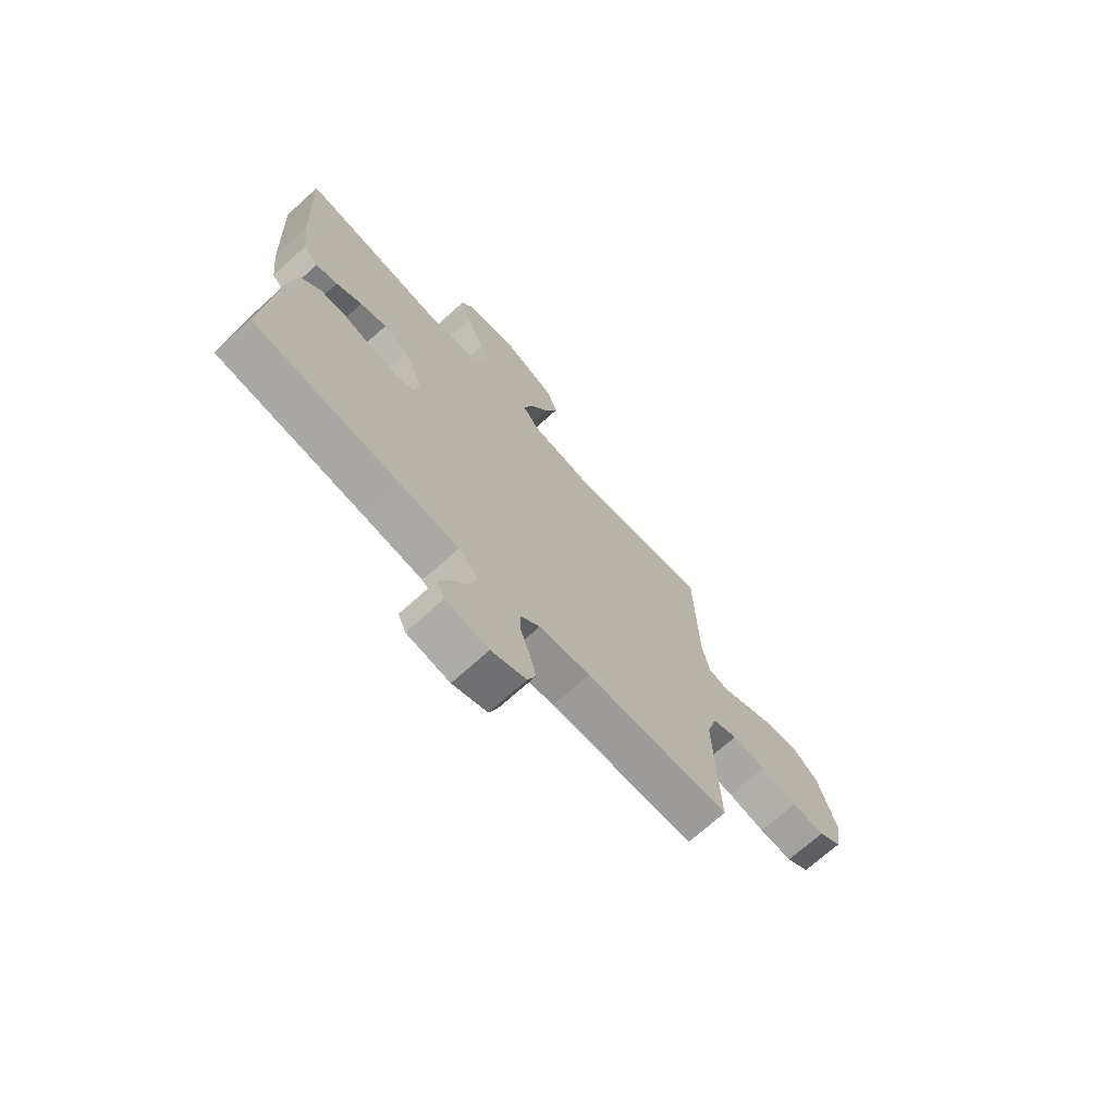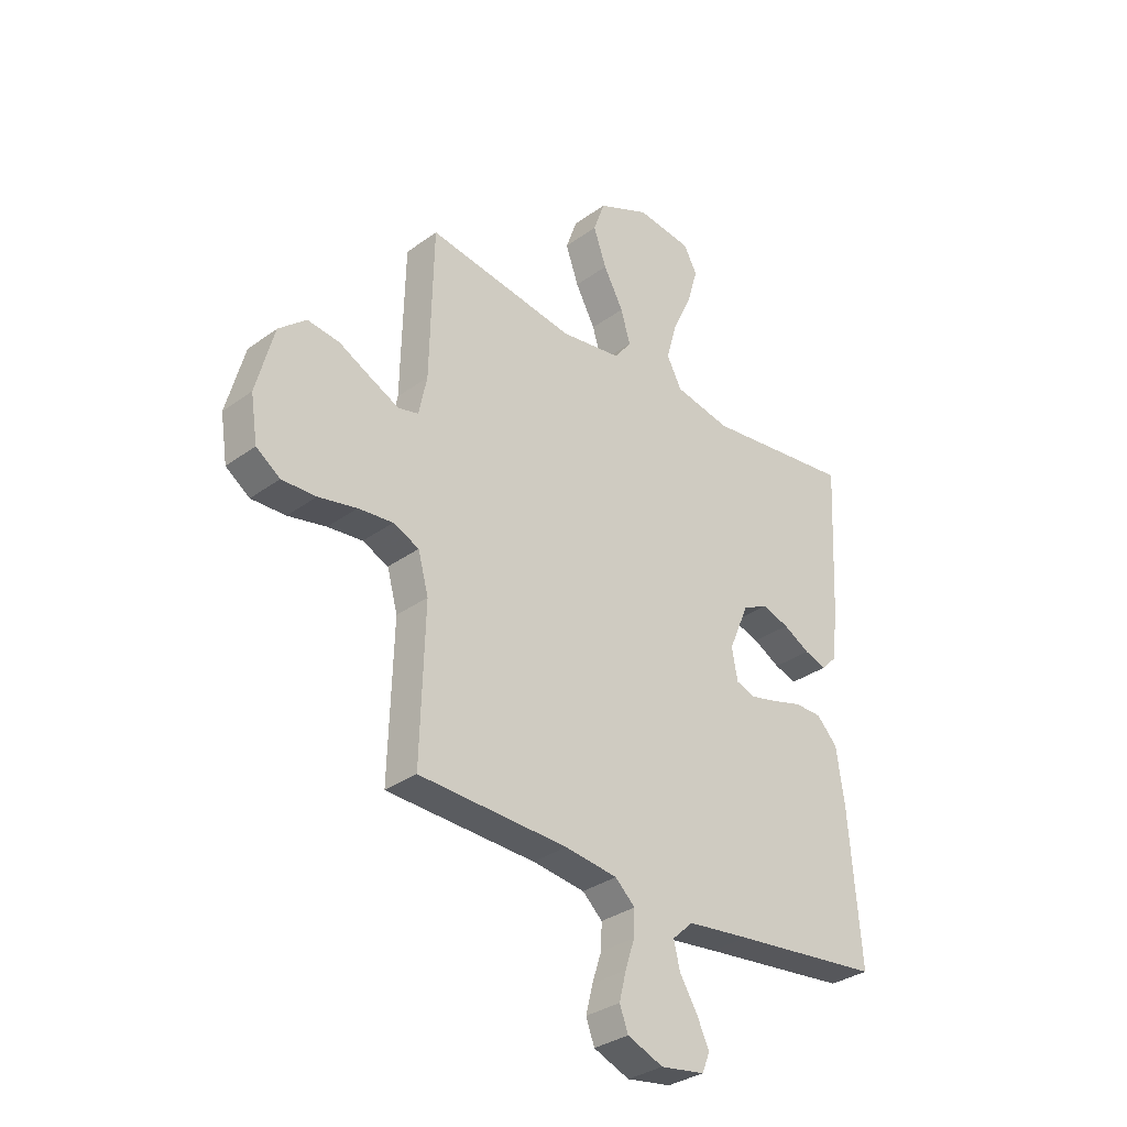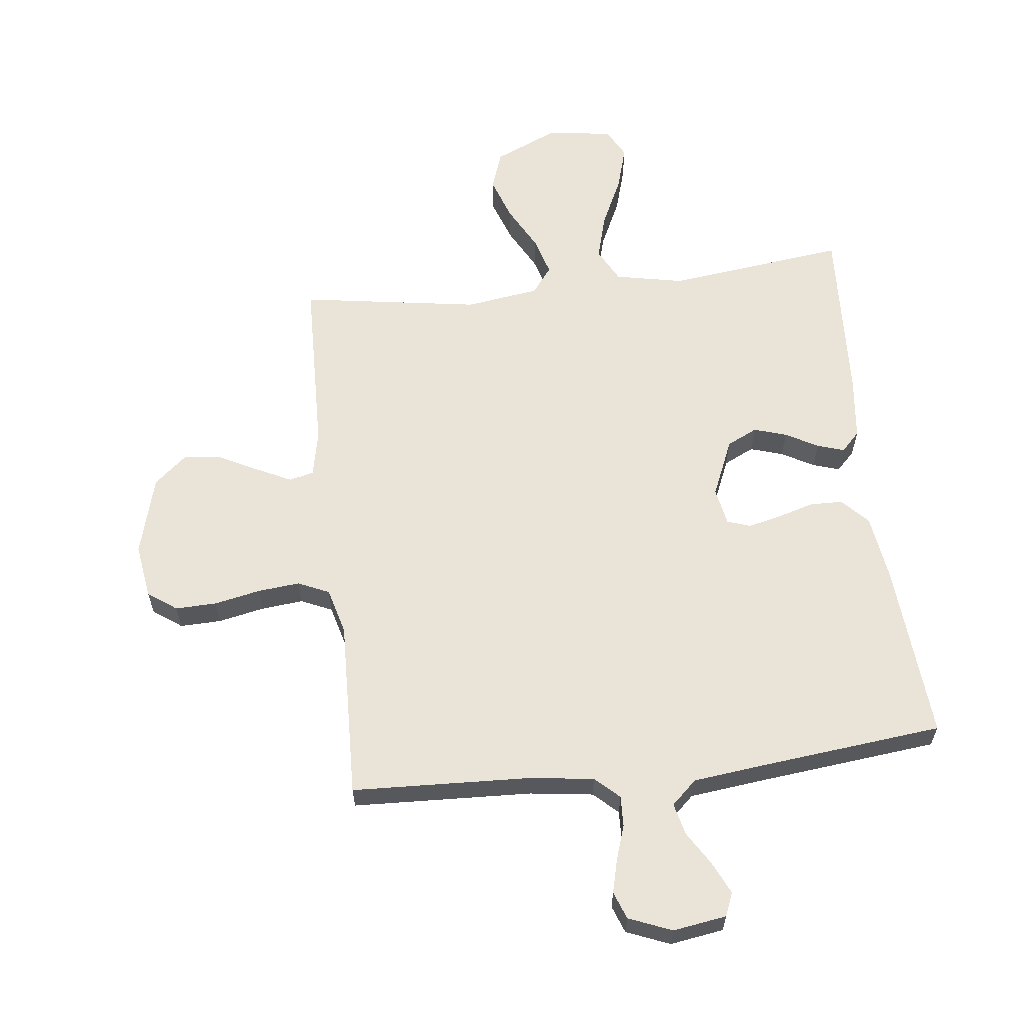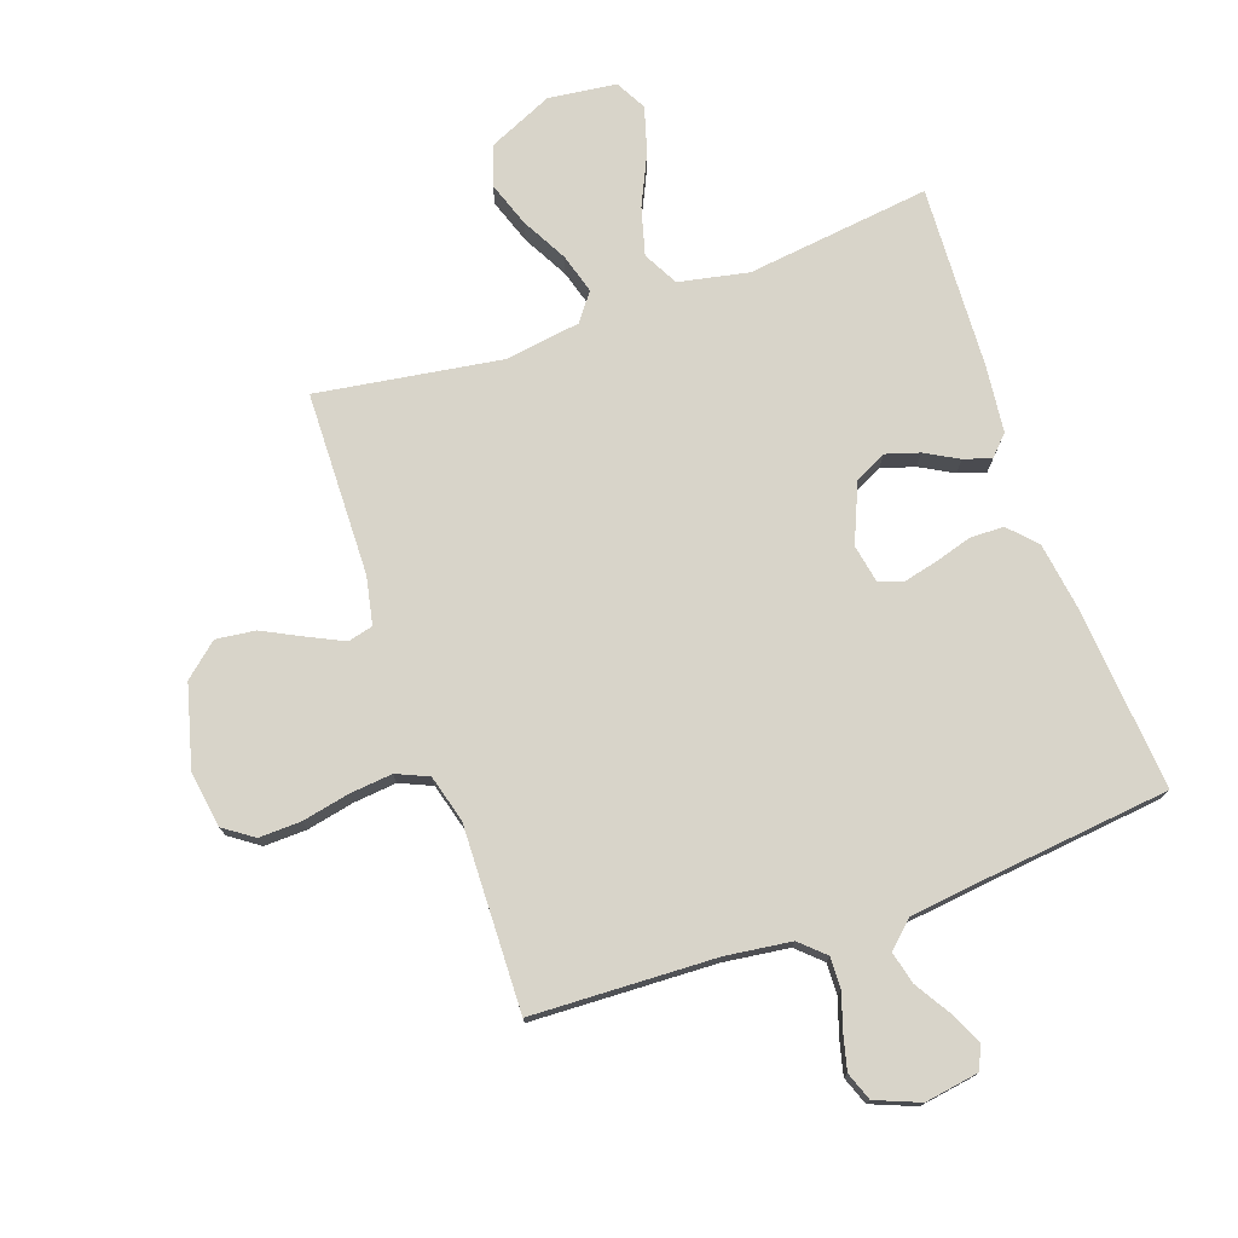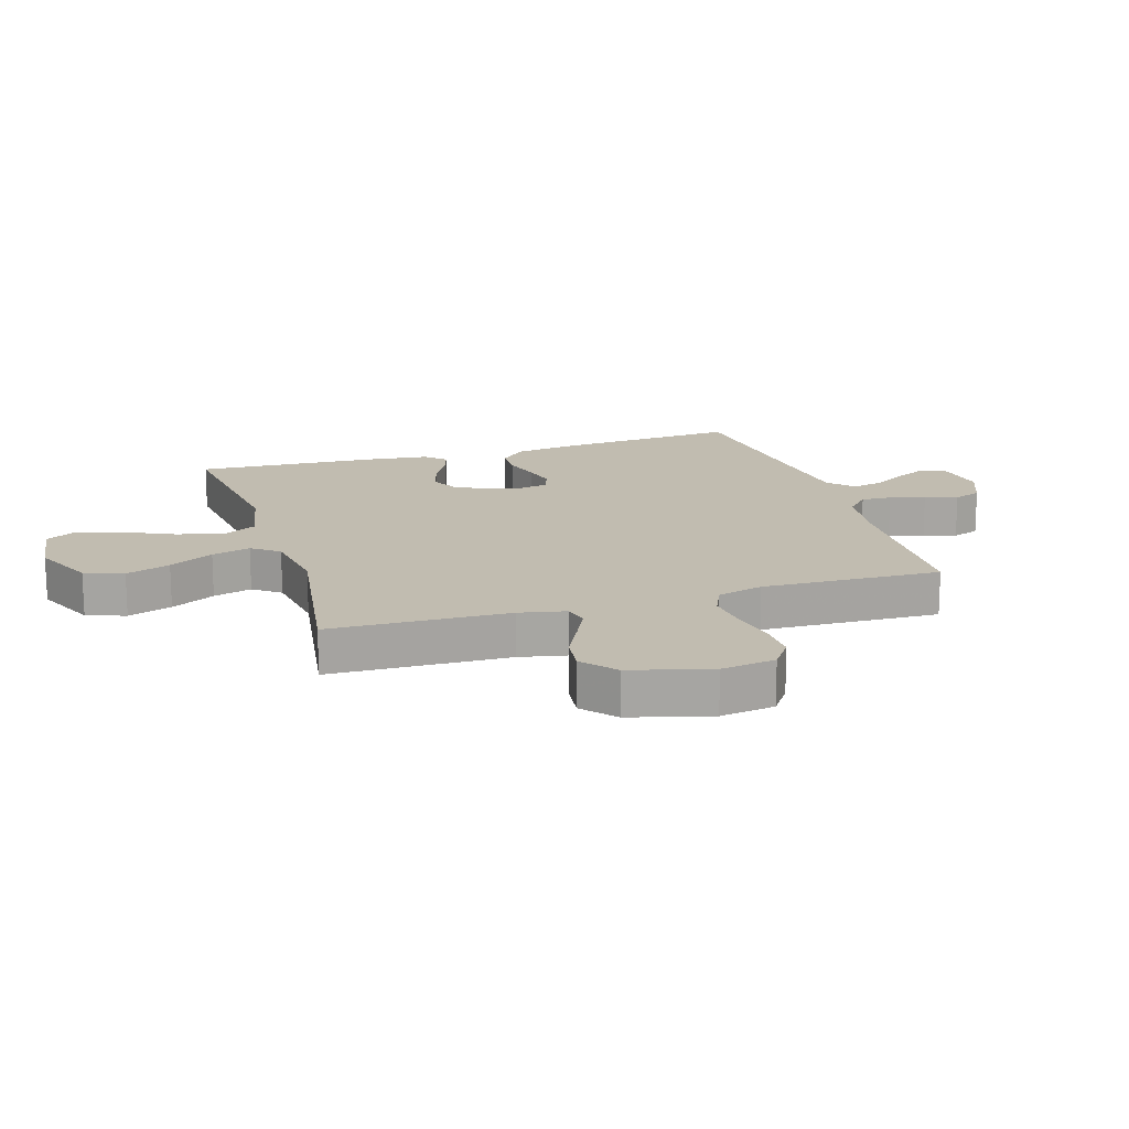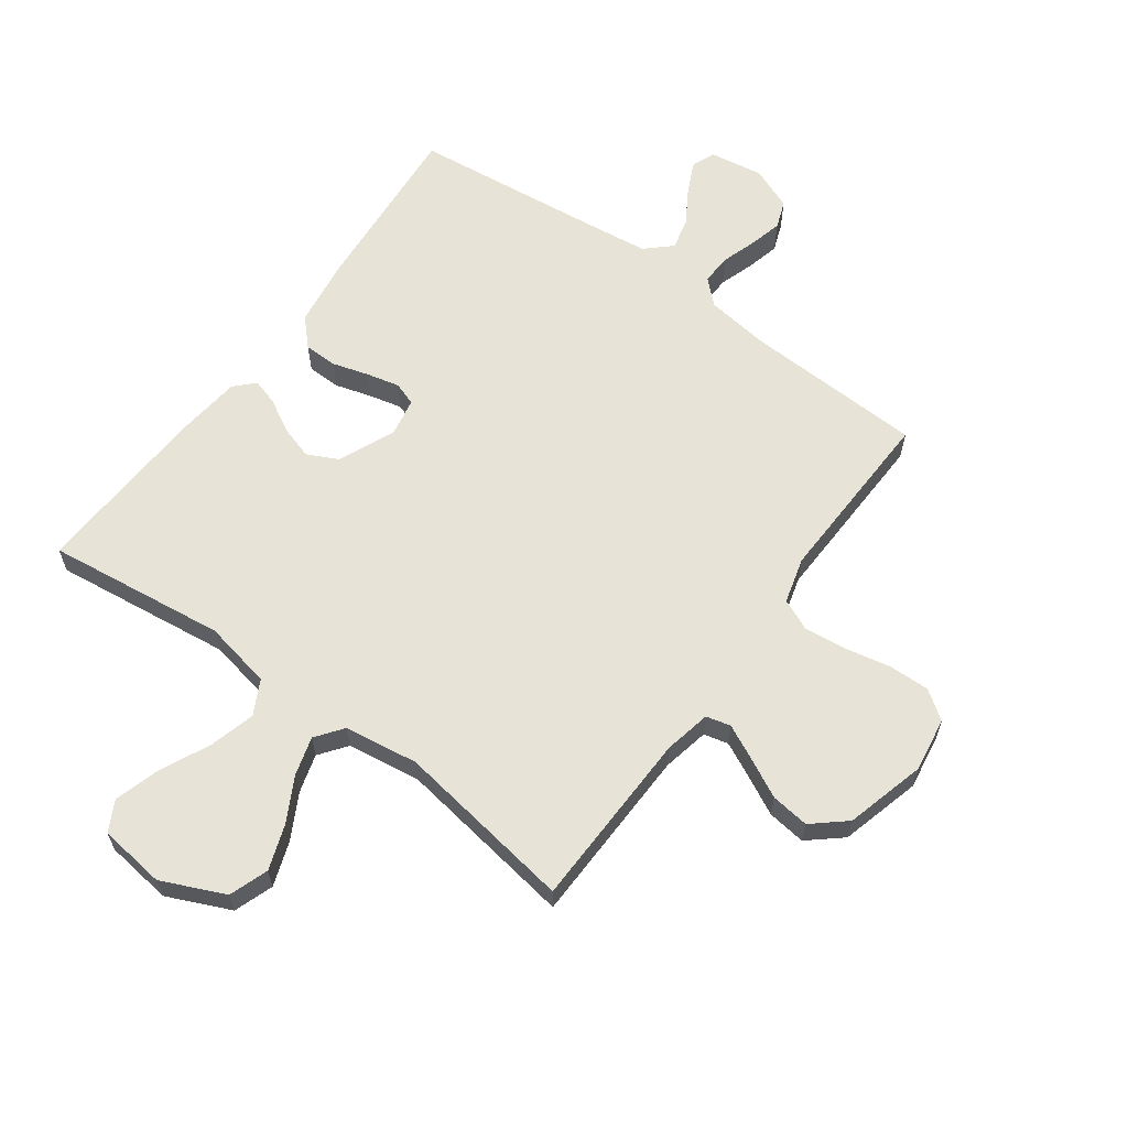
<metadata>
{"format":"obj","ext":"obj","renderer":"f3d","projection":"perspective","resolution":1024,"background":"white","views":[{"elev":-71.3,"azim":-48.0,"up":"+Z"},{"elev":-32.5,"azim":135.3,"up":"+Z"},{"elev":61.1,"azim":173.5,"up":"+Y"},{"elev":75.4,"azim":160.6,"up":"+Y"},{"elev":16.4,"azim":72.8,"up":"+Y"},{"elev":62.3,"azim":36.1,"up":"+Y"}]}
</metadata>
<code>
v 0.5 0.07 -0.5
v 0.2 0.07 -0.512
v 0.094 0.07 -0.526
v 0.054 0.07 -0.563
v 0.056 0.07 -0.614
v 0.075 0.07 -0.672
v 0.089 0.07 -0.728
v 0.072 0.07 -0.774
v 0 0.07 -0.803
v -0.089 0.07 -0.789
v -0.105 0.07 -0.75
v -0.08 0.07 -0.697
v -0.045 0.07 -0.64
v -0.032 0.07 -0.587
v -0.074 0.07 -0.548
v -0.2 0.07 -0.533
v -0.5 0.07 -0.5
v -0.476 0.07 -0.2
v -0.46 0.07 -0.09
v -0.418 0.07 -0.046
v -0.363 0.07 -0.045
v -0.302 0.07 -0.063
v -0.247 0.07 -0.076
v -0.208 0.07 -0.063
v -0.196 0.07 0
v -0.237 0.07 0.096
v -0.288 0.07 0.121
v -0.343 0.07 0.104
v -0.397 0.07 0.074
v -0.442 0.07 0.06
v -0.473 0.07 0.092
v -0.485 0.07 0.2
v -0.5 0.07 0.5
v -0.2 0.07 0.463
v -0.086 0.07 0.486
v -0.056 0.07 0.543
v -0.077 0.07 0.62
v -0.116 0.07 0.703
v -0.138 0.07 0.778
v -0.111 0.07 0.828
v 0 0.07 0.842
v 0.105 0.07 0.795
v 0.128 0.07 0.73
v 0.102 0.07 0.656
v 0.062 0.07 0.582
v 0.043 0.07 0.517
v 0.077 0.07 0.472
v 0.2 0.07 0.454
v 0.5 0.07 0.5
v 0.507 0.07 0.2
v 0.523 0.07 0.122
v 0.564 0.07 0.112
v 0.622 0.07 0.14
v 0.687 0.07 0.173
v 0.751 0.07 0.181
v 0.806 0.07 0.134
v 0.842 0.07 0
v 0.828 0.07 -0.091
v 0.78 0.07 -0.125
v 0.711 0.07 -0.123
v 0.634 0.07 -0.107
v 0.564 0.07 -0.1
v 0.512 0.07 -0.123
v 0.491 0.07 -0.2
v 0.5 0 -0.5
v 0.2 0 -0.512
v 0.094 0 -0.526
v 0.054 0 -0.563
v 0.056 0 -0.614
v 0.075 0 -0.672
v 0.089 0 -0.728
v 0.072 0 -0.774
v 0 0 -0.803
v -0.089 0 -0.789
v -0.105 0 -0.75
v -0.08 0 -0.697
v -0.045 0 -0.64
v -0.032 0 -0.587
v -0.074 0 -0.548
v -0.2 0 -0.533
v -0.5 0 -0.5
v -0.476 0 -0.2
v -0.46 0 -0.09
v -0.418 0 -0.046
v -0.363 0 -0.045
v -0.302 0 -0.063
v -0.247 0 -0.076
v -0.208 0 -0.063
v -0.196 0 0
v -0.237 0 0.096
v -0.288 0 0.121
v -0.343 0 0.104
v -0.397 0 0.074
v -0.442 0 0.06
v -0.473 0 0.092
v -0.485 0 0.2
v -0.5 0 0.5
v -0.2 0 0.463
v -0.086 0 0.486
v -0.056 0 0.543
v -0.077 0 0.62
v -0.116 0 0.703
v -0.138 0 0.778
v -0.111 0 0.828
v 0 0 0.842
v 0.105 0 0.795
v 0.128 0 0.73
v 0.102 0 0.656
v 0.062 0 0.582
v 0.043 0 0.517
v 0.077 0 0.472
v 0.2 0 0.454
v 0.5 0 0.5
v 0.507 0 0.2
v 0.523 0 0.122
v 0.564 0 0.112
v 0.622 0 0.14
v 0.687 0 0.173
v 0.751 0 0.181
v 0.806 0 0.134
v 0.842 0 0
v 0.828 0 -0.091
v 0.78 0 -0.125
v 0.711 0 -0.123
v 0.634 0 -0.107
v 0.564 0 -0.1
v 0.512 0 -0.123
v 0.491 0 -0.2
f 59 60 61
f 58 59 61
f 57 58 61
f 56 57 61
f 55 56 61
f 54 55 61
f 53 54 61
f 52 53 61 62
f 51 52 62 63
f 48 49 50
f 51 63 64
f 50 51 64
f 48 50 64
f 47 48 64
f 43 44 45
f 42 43 45
f 41 42 45
f 40 41 45
f 39 40 45
f 38 39 45
f 37 38 45
f 36 37 45 46
f 64 1 2
f 47 64 2
f 46 47 2
f 36 46 2
f 35 36 2
f 32 33 34
f 31 32 34
f 30 31 34
f 29 30 34
f 28 29 34
f 20 21 22
f 19 20 22
f 18 19 22
f 17 18 22
f 16 17 22
f 15 16 22 23
f 14 15 23 24
f 11 12 13
f 10 11 13
f 9 10 13
f 8 9 13
f 7 8 13
f 6 7 13
f 5 6 13
f 4 5 13 14
f 14 24 25
f 4 14 25
f 3 4 25
f 27 28 34 35
f 26 27 35
f 25 26 35
f 3 25 35
f 2 3 35
f 125 124 123
f 125 123 122
f 125 122 121
f 125 121 120
f 125 120 119
f 125 119 118
f 125 118 117
f 126 125 117 116
f 127 126 116 115
f 114 113 112
f 128 127 115
f 128 115 114
f 128 114 112
f 128 112 111
f 109 108 107
f 109 107 106
f 109 106 105
f 109 105 104
f 109 104 103
f 109 103 102
f 109 102 101
f 110 109 101 100
f 66 65 128
f 66 128 111
f 66 111 110
f 66 110 100
f 66 100 99
f 98 97 96
f 98 96 95
f 98 95 94
f 98 94 93
f 98 93 92
f 86 85 84
f 86 84 83
f 86 83 82
f 86 82 81
f 86 81 80
f 87 86 80 79
f 88 87 79 78
f 77 76 75
f 77 75 74
f 77 74 73
f 77 73 72
f 77 72 71
f 77 71 70
f 77 70 69
f 78 77 69 68
f 89 88 78
f 89 78 68
f 89 68 67
f 99 98 92 91
f 99 91 90
f 99 90 89
f 99 89 67
f 99 67 66
f 1 65 66 2
f 2 66 67 3
f 3 67 68 4
f 4 68 69 5
f 5 69 70 6
f 6 70 71 7
f 7 71 72 8
f 8 72 73 9
f 9 73 74 10
f 10 74 75 11
f 11 75 76 12
f 12 76 77 13
f 13 77 78 14
f 14 78 79 15
f 15 79 80 16
f 16 80 81 17
f 17 81 82 18
f 18 82 83 19
f 19 83 84 20
f 20 84 85 21
f 21 85 86 22
f 22 86 87 23
f 23 87 88 24
f 24 88 89 25
f 25 89 90 26
f 26 90 91 27
f 27 91 92 28
f 28 92 93 29
f 29 93 94 30
f 30 94 95 31
f 31 95 96 32
f 32 96 97 33
f 33 97 98 34
f 34 98 99 35
f 35 99 100 36
f 36 100 101 37
f 37 101 102 38
f 38 102 103 39
f 39 103 104 40
f 40 104 105 41
f 41 105 106 42
f 42 106 107 43
f 43 107 108 44
f 44 108 109 45
f 45 109 110 46
f 46 110 111 47
f 47 111 112 48
f 48 112 113 49
f 49 113 114 50
f 50 114 115 51
f 51 115 116 52
f 52 116 117 53
f 53 117 118 54
f 54 118 119 55
f 55 119 120 56
f 56 120 121 57
f 57 121 122 58
f 58 122 123 59
f 59 123 124 60
f 60 124 125 61
f 61 125 126 62
f 62 126 127 63
f 63 127 128 64
f 64 128 65 1

</code>
